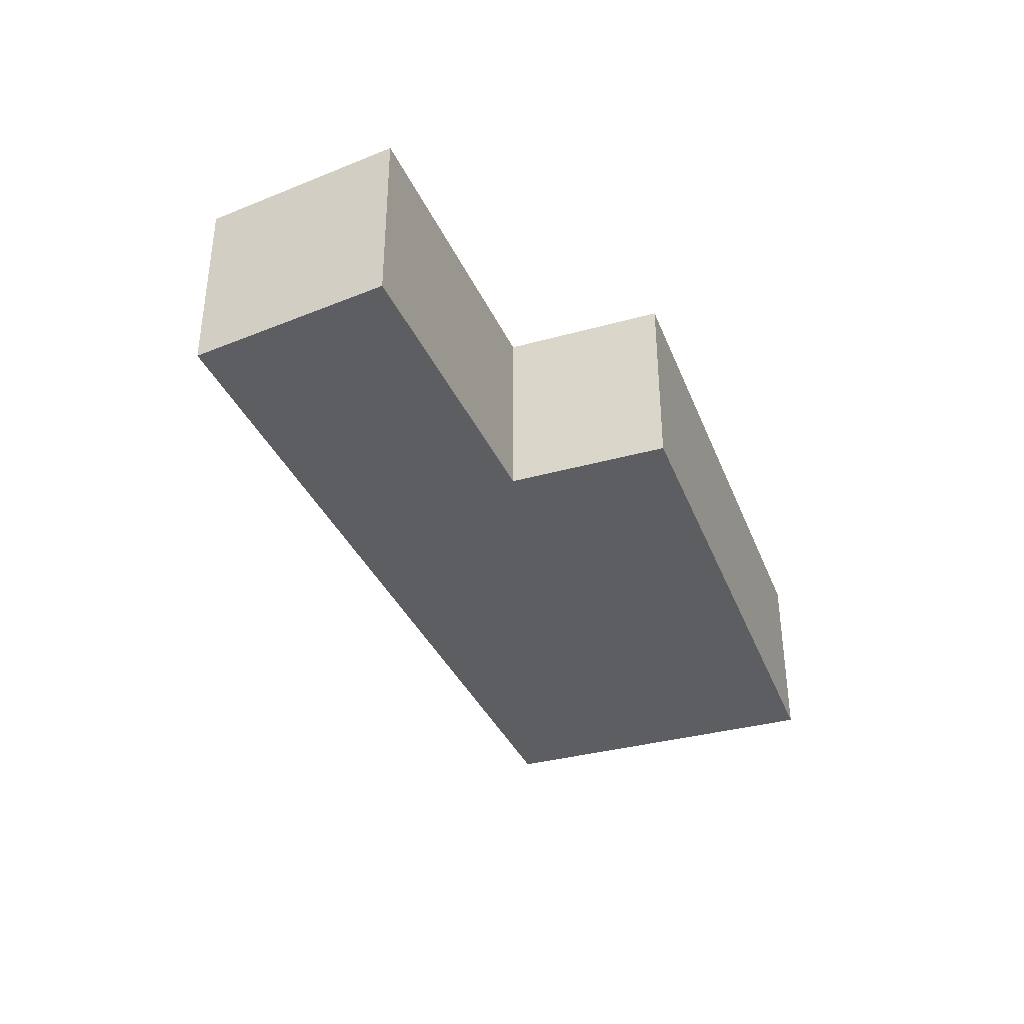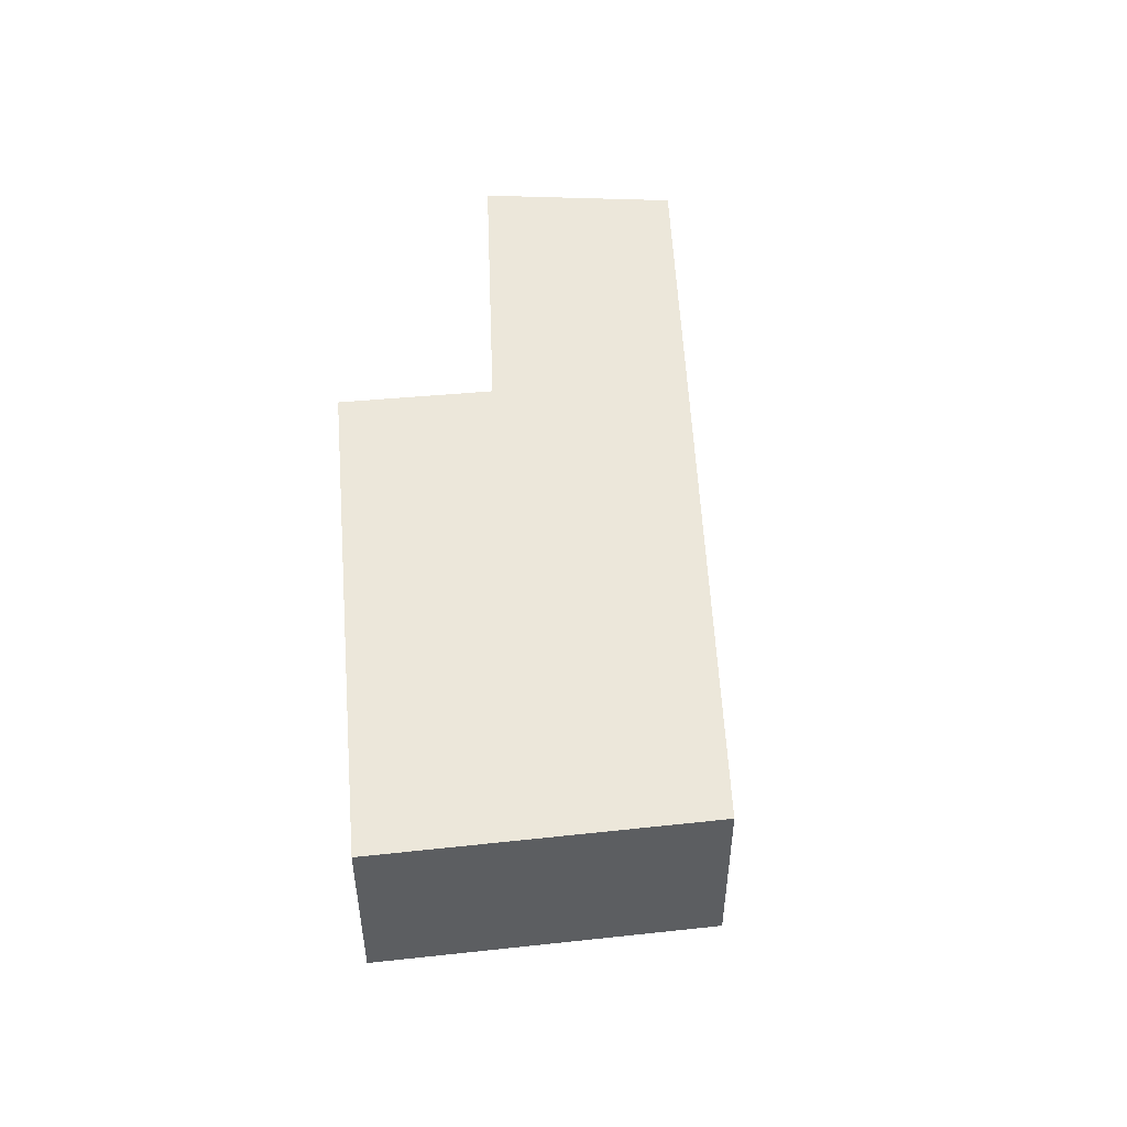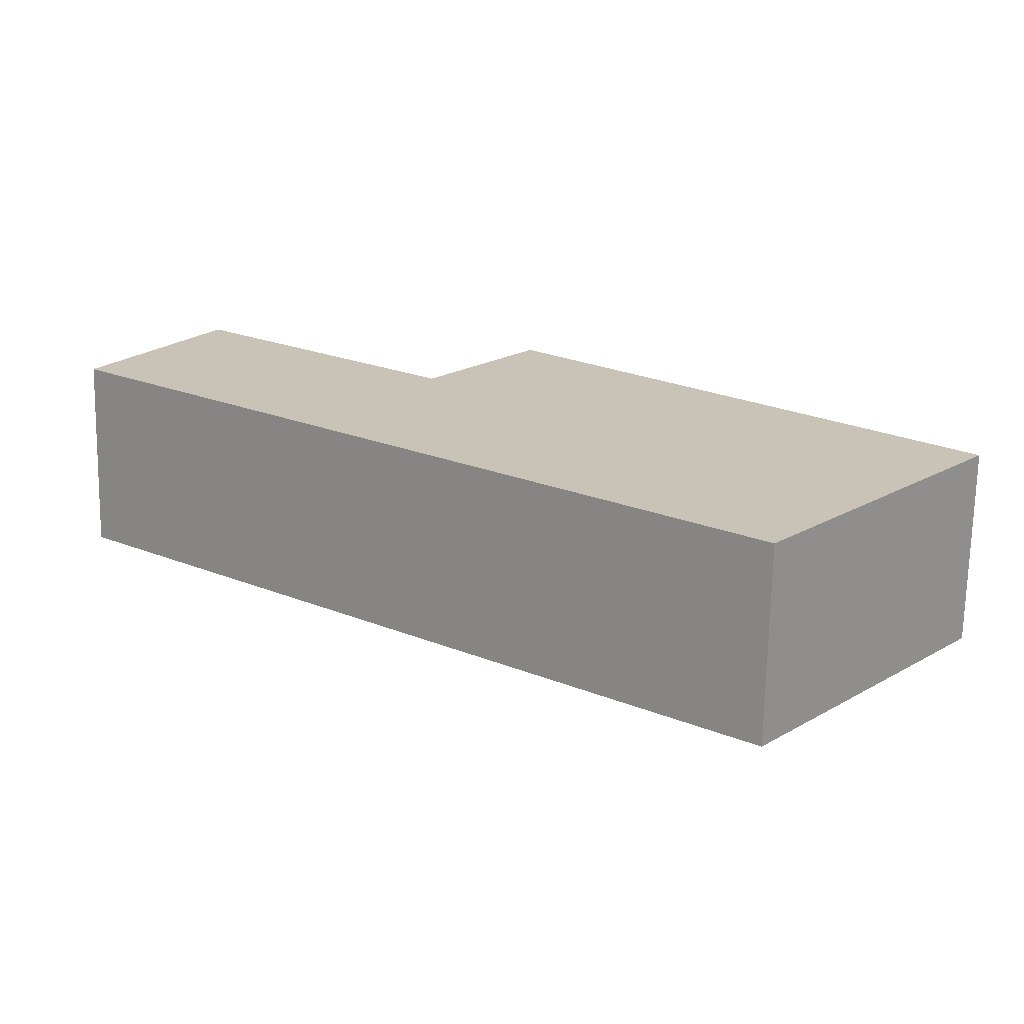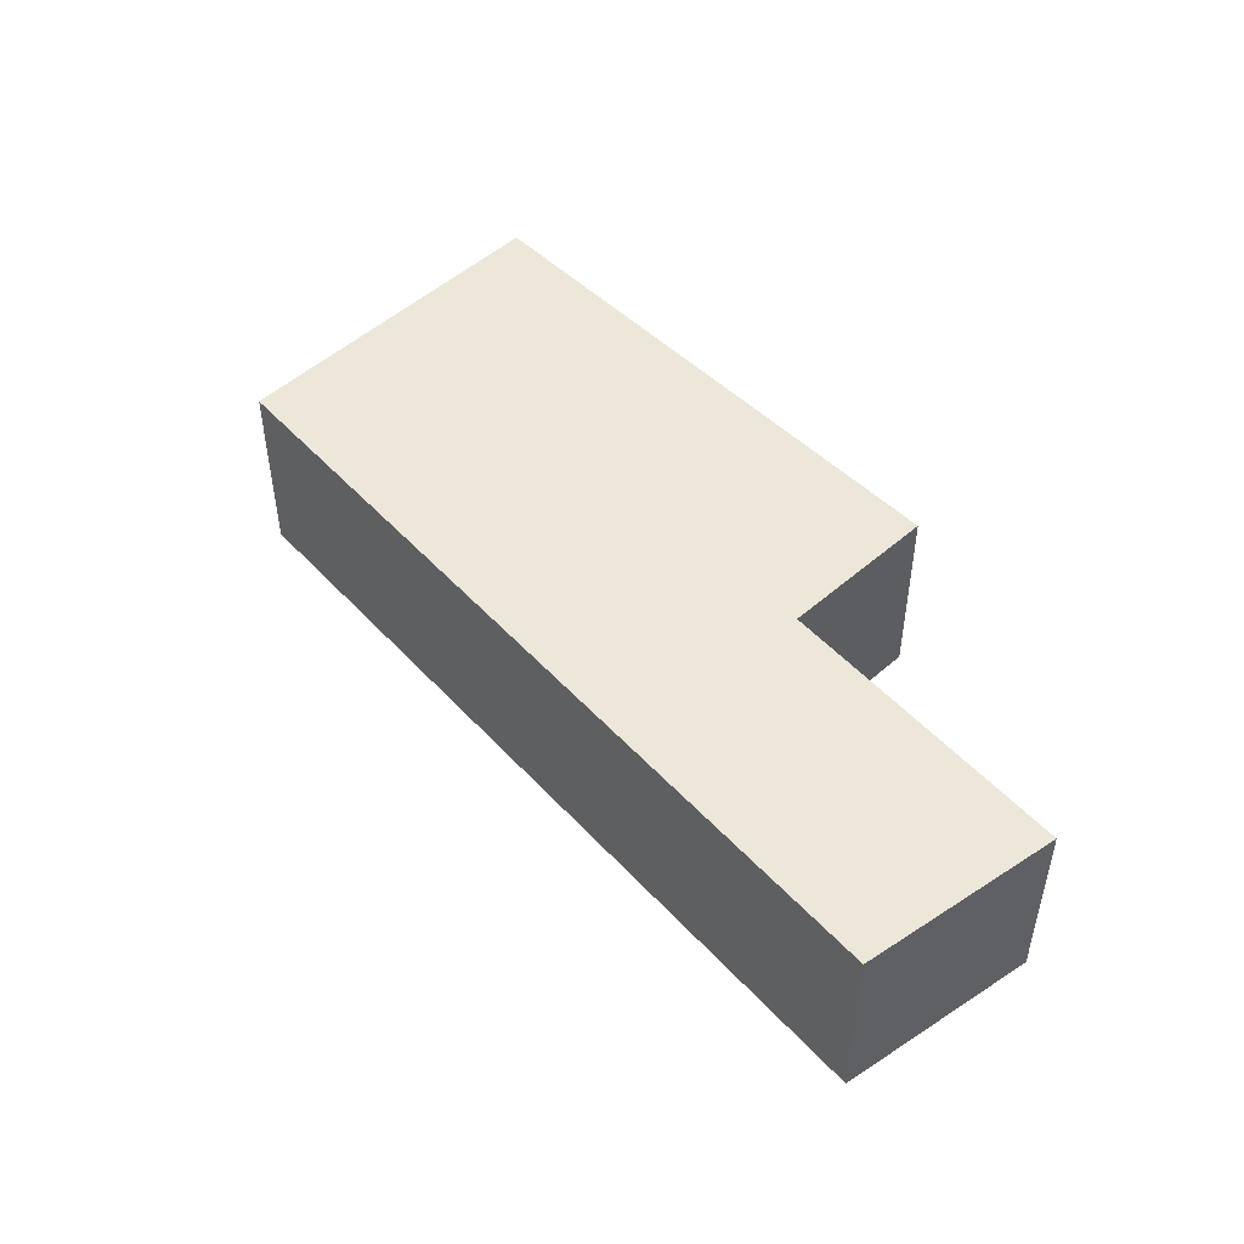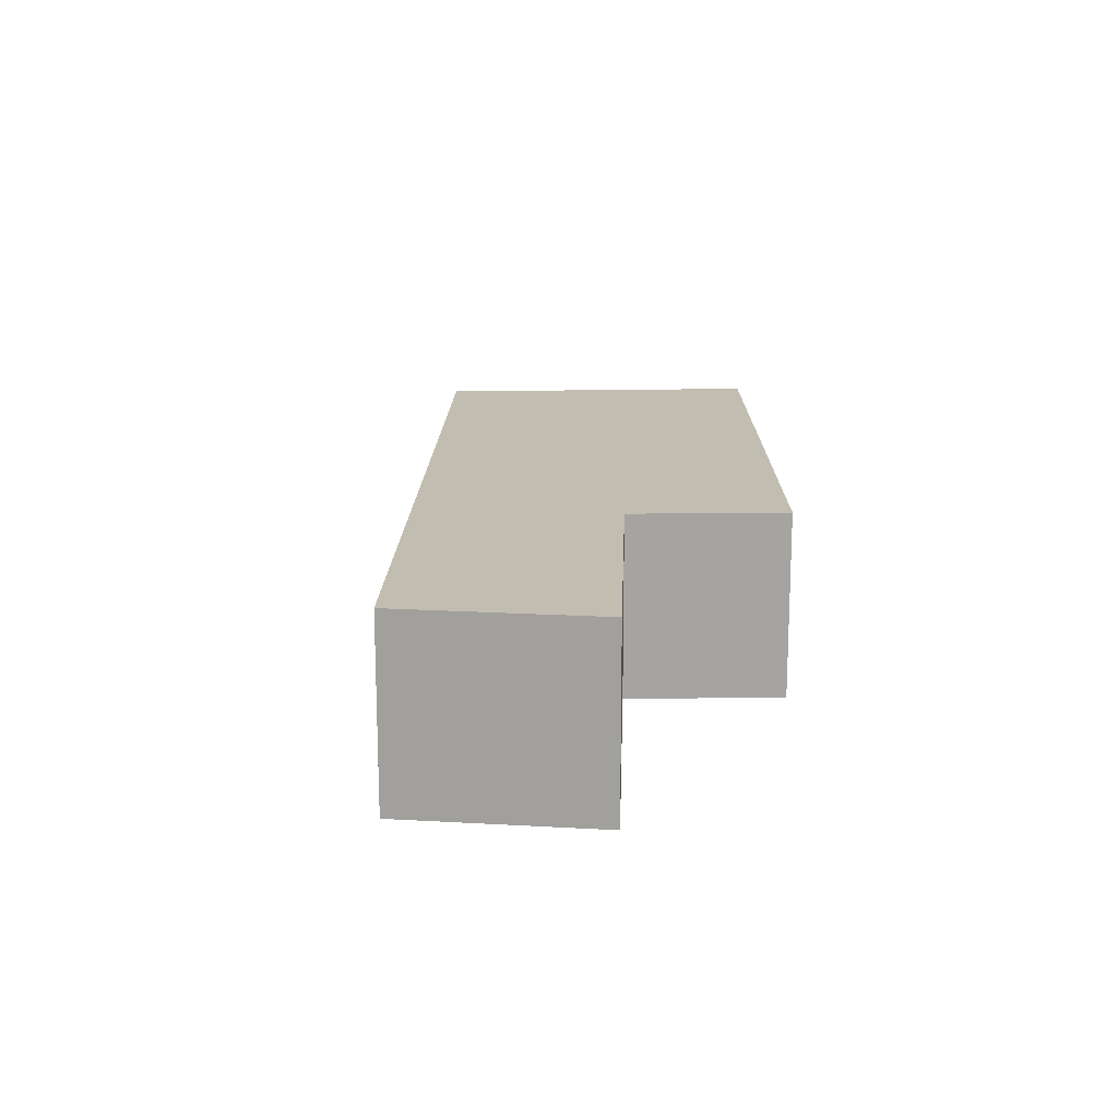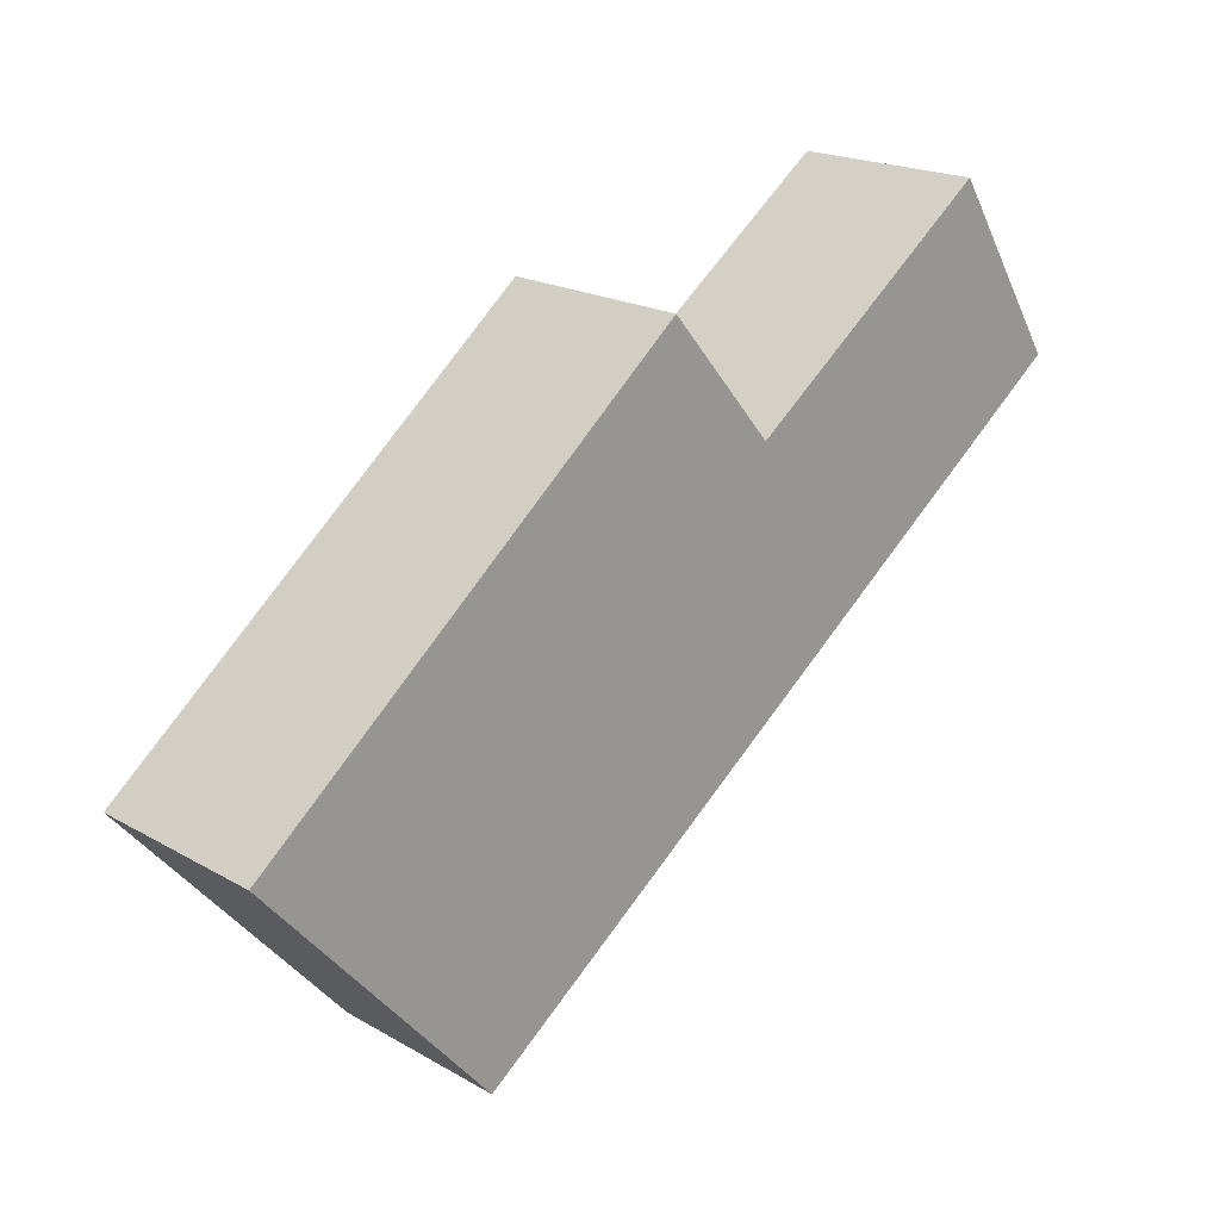
<metadata>
{"format":"obj","ext":"obj","renderer":"f3d","projection":"perspective","resolution":1024,"background":"white","views":[{"elev":-38.0,"azim":-30.3,"up":"+Y"},{"elev":50.5,"azim":124.6,"up":"+Y"},{"elev":-70.6,"azim":-1.1,"up":"+Z"},{"elev":49.7,"azim":-93.6,"up":"+Y"},{"elev":17.0,"azim":-51.1,"up":"+Y"},{"elev":19.5,"azim":136.7,"up":"+Z"}]}
</metadata>
<code>
v  6.494 1.848 -4.874
v  4.525 1.848 1.082
v  8.692 1.848 -2.379
v  3.503 1.848 -0.121
v  0 1.848 1.132e-16
v  1.073 1.848 1.699
v  4.525 -6.625e-17 1.082
v  8.692 1.457e-16 -2.379
v  1.073 -1.04e-16 1.699
v  3.503 7.409e-18 -0.121
v  6.494 2.984e-16 -4.874
v  0 0 0
g defaultobject
f 1 2 3
f 2 1 4
f 4 1 5
f 4 5 6
f 7 3 2
f 3 7 8
f 9 4 6
f 4 9 10
f 8 1 3
f 1 8 11
f 11 5 1
f 5 11 12
f 12 6 5
f 6 12 9
f 10 2 4
f 2 10 7
f 7 11 8
f 11 7 10
f 11 10 12
f 12 10 9

</code>
